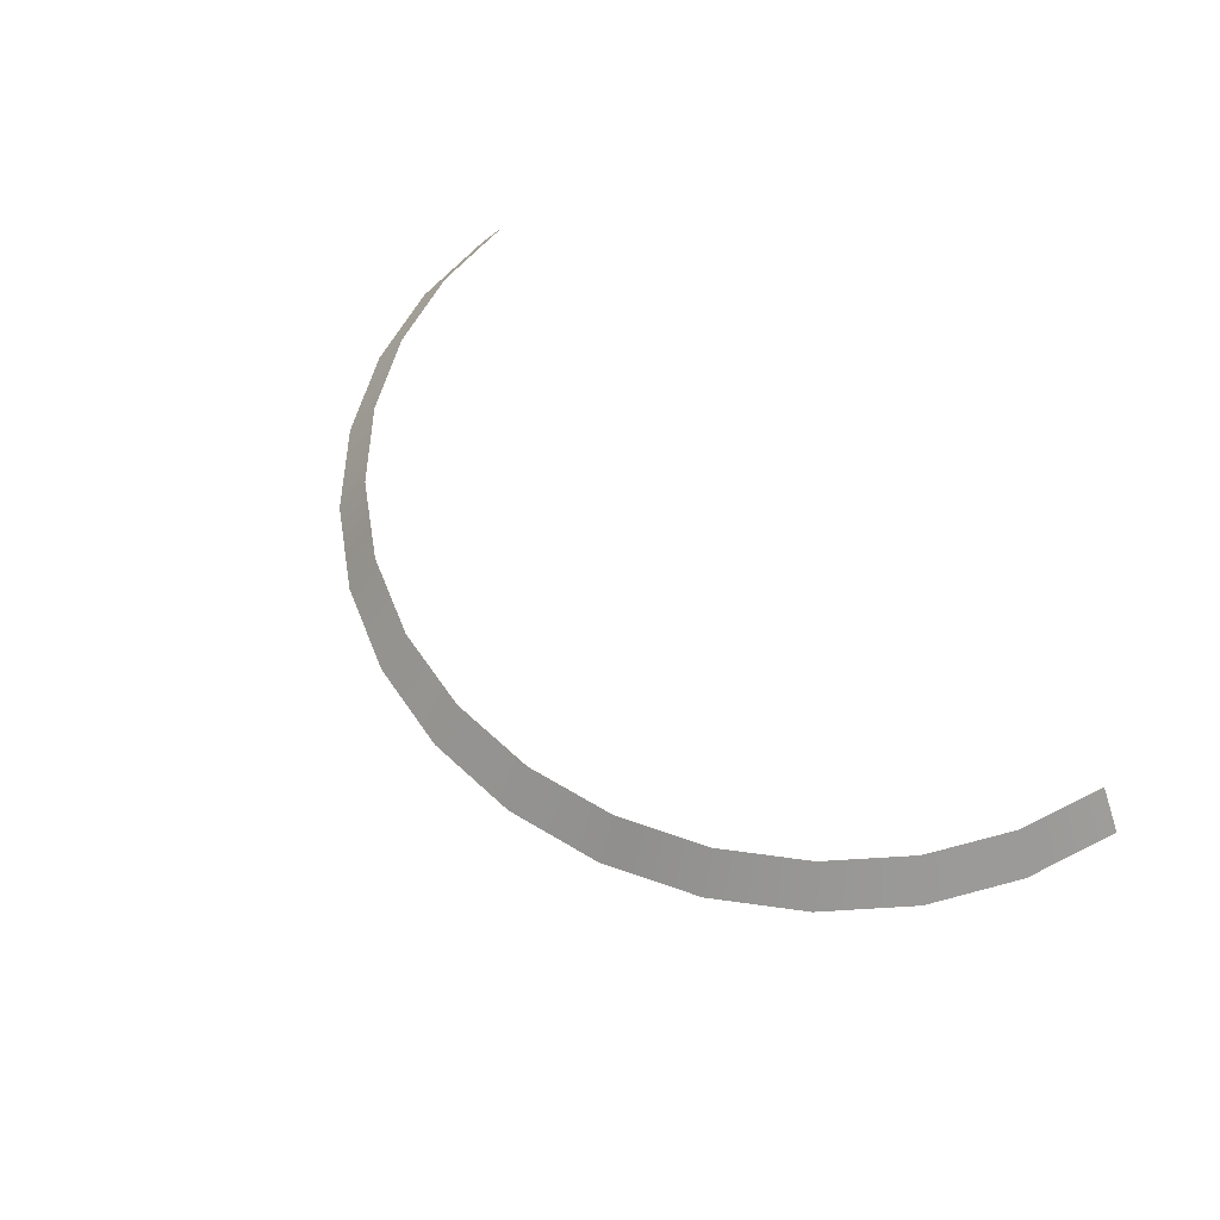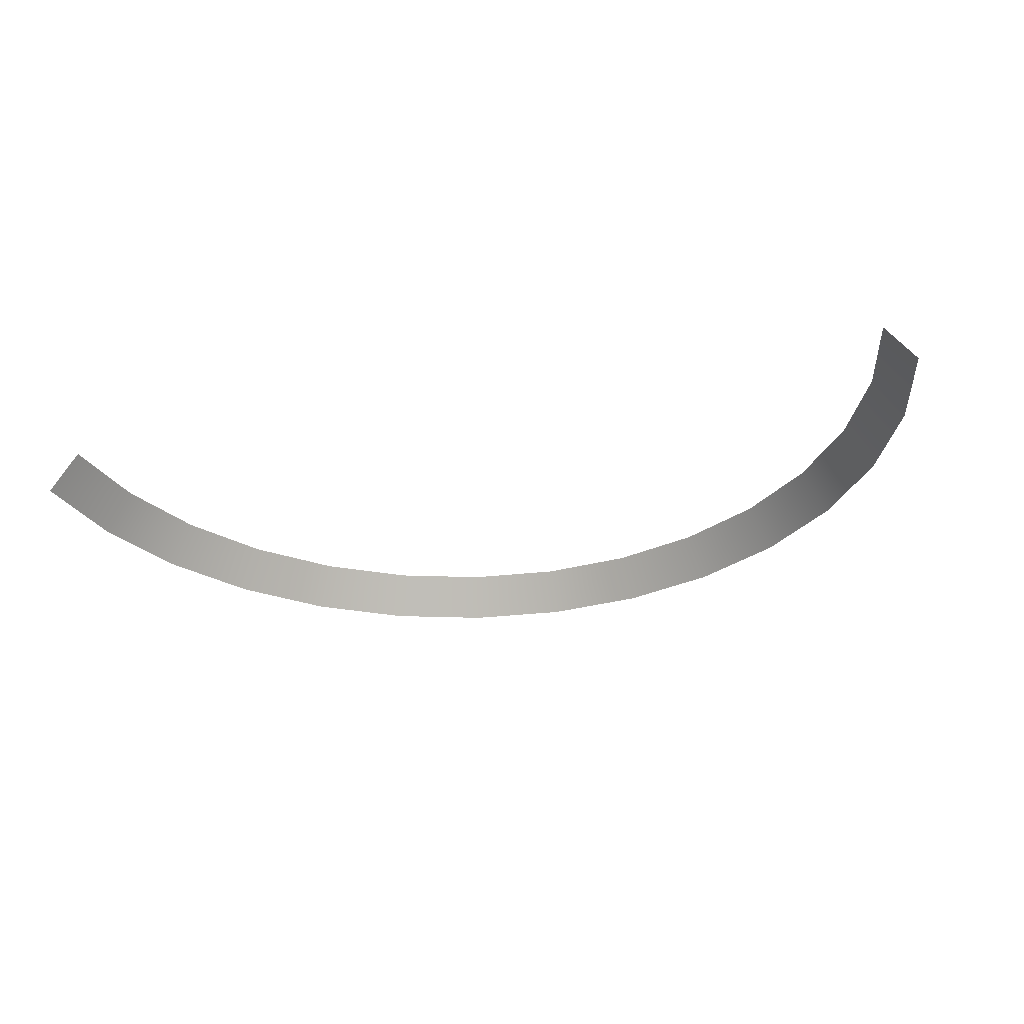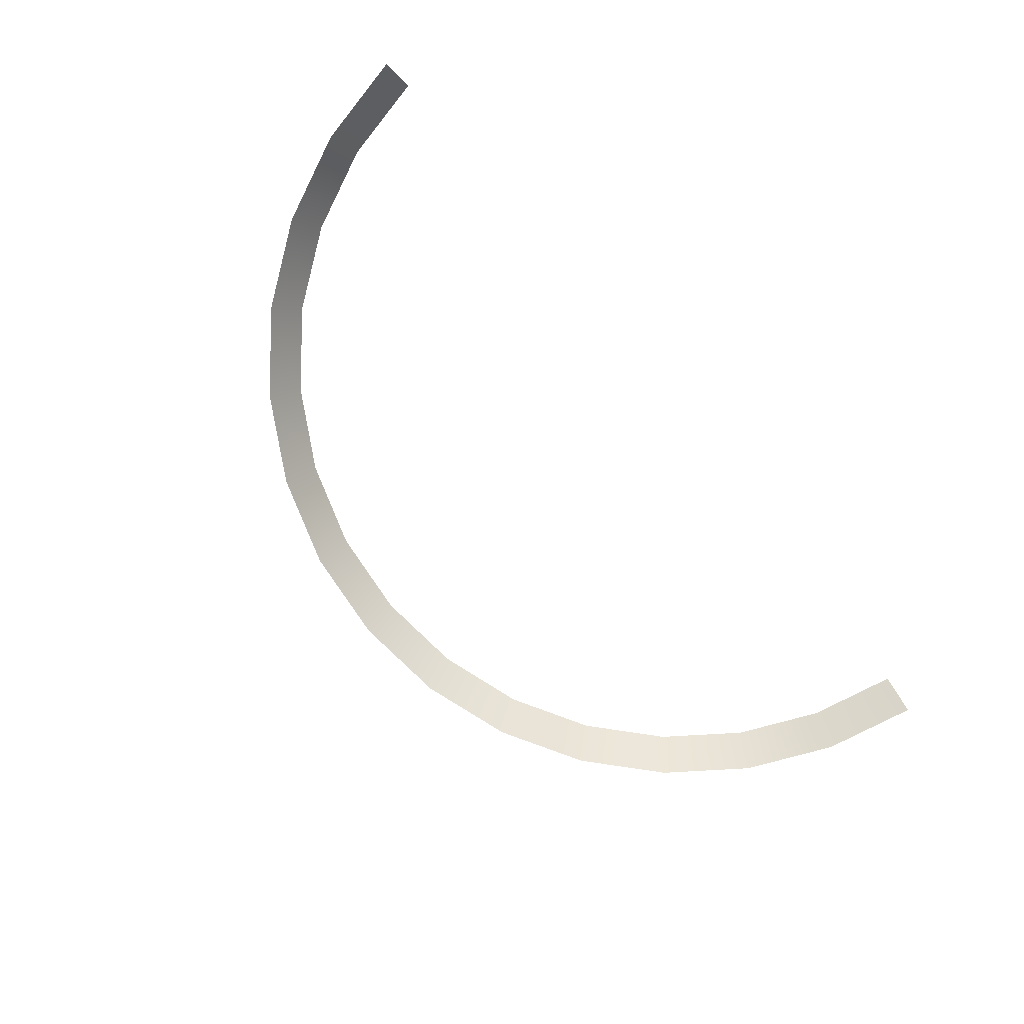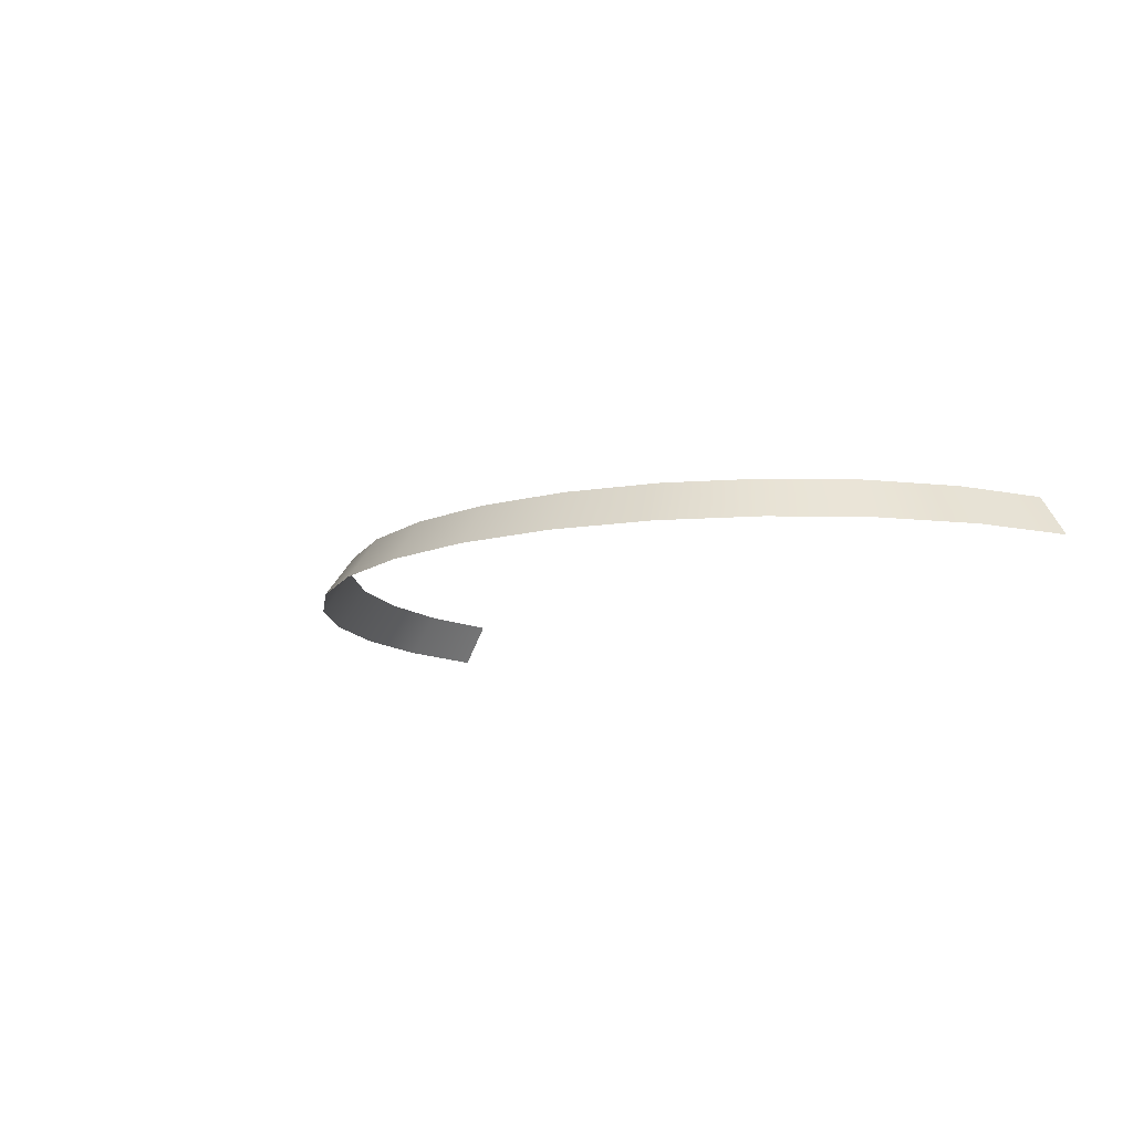
<metadata>
{"format":"obj","ext":"obj","renderer":"f3d","projection":"perspective","resolution":1024,"background":"white","views":[{"elev":57.3,"azim":50.3,"up":"+Y"},{"elev":-31.1,"azim":-164.8,"up":"+Y"},{"elev":-78.1,"azim":129.3,"up":"+Y"},{"elev":-12.0,"azim":51.6,"up":"+Y"}]}
</metadata>
<code>
o Cylinder.008_Cylinder.011
v 0.9945 -0.04402 0.1045
v 0.9321 0.04402 0.09797
v 0.9511 -0.04402 0.309
v 0.8914 0.04402 0.2896
v 0.866 -0.04402 0.5
v 0.8117 0.04402 0.4686
v 0.7431 -0.04402 0.6691
v 0.6965 0.04402 0.6271
v 0.5878 -0.04402 0.809
v 0.5509 0.04402 0.7583
v 0.4067 -0.04402 0.9135
v 0.3812 0.04402 0.8562
v 0.2079 -0.04402 0.9781
v 0.1949 0.04402 0.9168
v -0 -0.04402 1
v -0 0.04402 0.9373
v -0.2079 -0.04402 0.9781
v -0.1949 0.04402 0.9168
v -0.4067 -0.04402 0.9135
v -0.3812 0.04402 0.8562
v -0.5878 -0.04402 0.809
v -0.5509 0.04402 0.7583
v -0.7431 -0.04402 0.6691
v -0.6965 0.04402 0.6271
v -0.866 -0.04402 0.5
v -0.8117 0.04402 0.4686
v -0.9511 -0.04402 0.309
v -0.8914 0.04402 0.2896
v -0.9945 -0.04402 0.1045
v -0.9321 0.04402 0.09797
f 1 2 4 3
f 3 4 6 5
f 5 6 8 7
f 7 8 10 9
f 9 10 12 11
f 11 12 14 13
f 13 14 16 15
f 15 16 18 17
f 17 18 20 19
f 19 20 22 21
f 21 22 24 23
f 23 24 26 25
f 25 26 28 27
f 27 28 30 29

</code>
